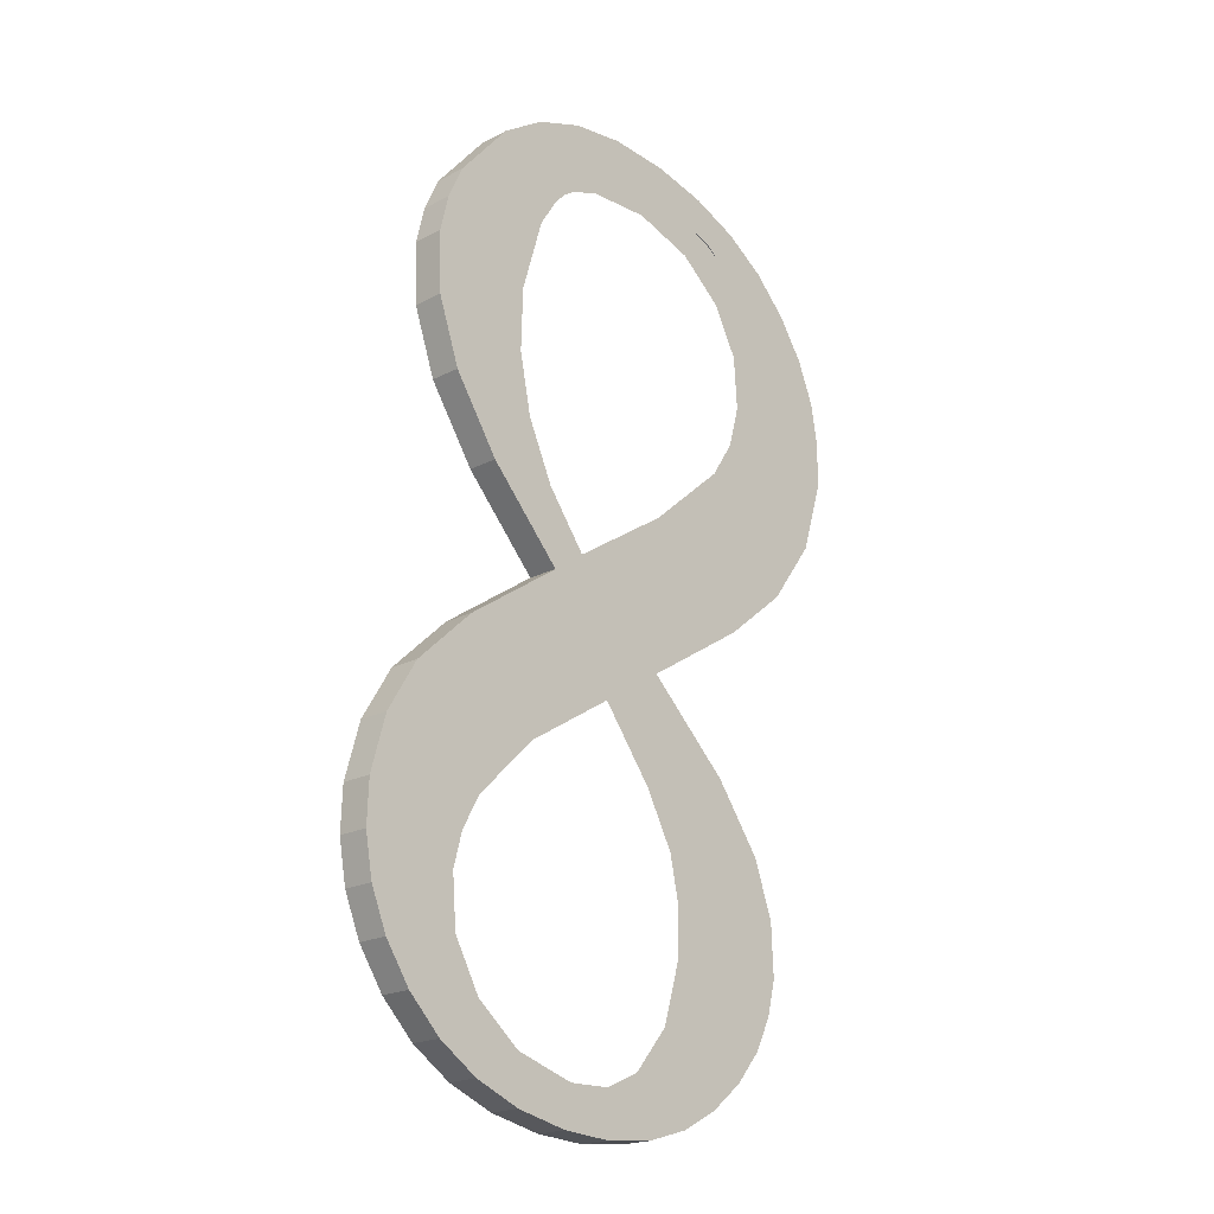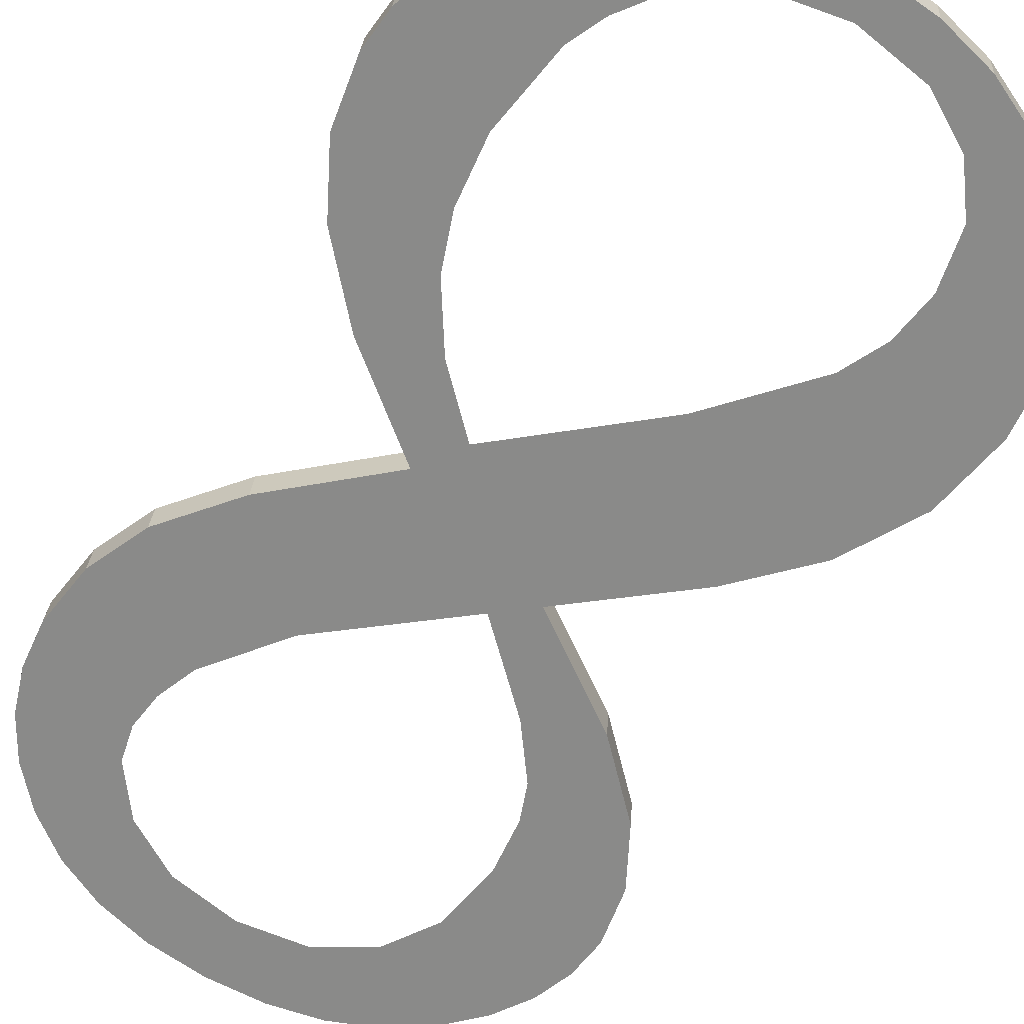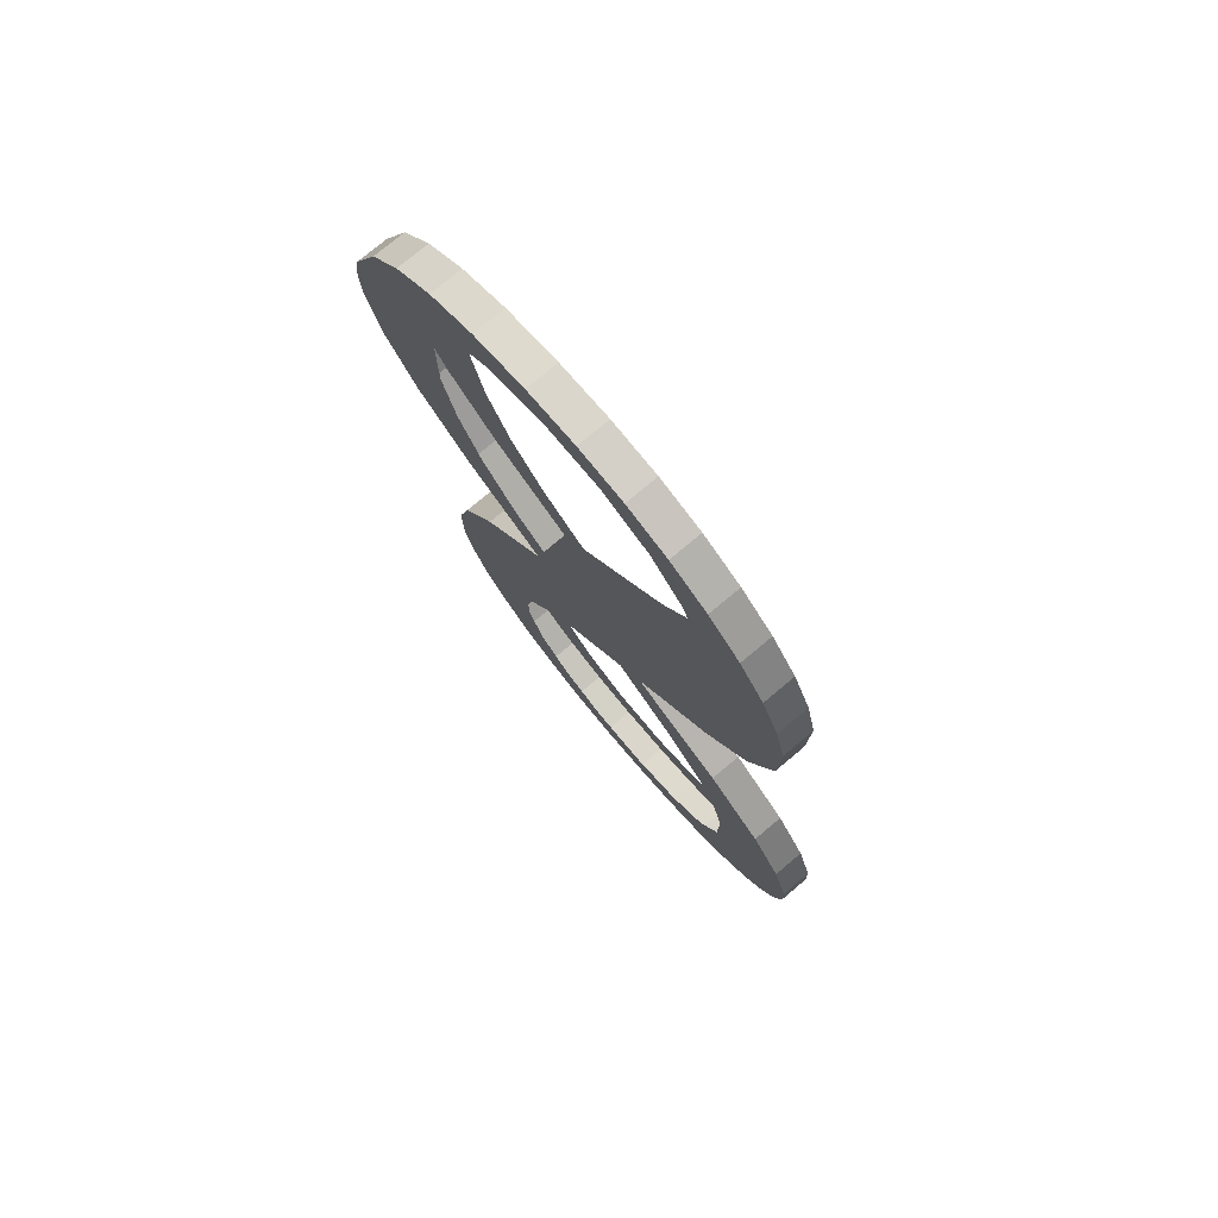
<metadata>
{"format":"obj","ext":"obj","renderer":"f3d","projection":"perspective","resolution":1024,"background":"white","views":[{"elev":-31.0,"azim":-47.3,"up":"+Z"},{"elev":-70.0,"azim":-30.5,"up":"+Y"},{"elev":65.3,"azim":50.6,"up":"+Z"}]}
</metadata>
<code>
o #ID1399
v -0.05555 0.03506 -0.08392
v -0.05548 0.03484 -0.08211
v -0.05562 0.03497 -0.08314
v -0.05531 0.03516 -0.08464
v -0.05505 0.03472 -0.08112
v -0.05492 0.03524 -0.0853
v -0.05413 0.03457 -0.07999
v -0.05437 0.03531 -0.08591
v -0.05369 0.03538 -0.08642
v -0.05384 0.03507 -0.08397
v -0.05365 0.03519 -0.08487
v -0.05291 0.03542 -0.08678
v -0.05306 0.03528 -0.08565
v -0.05216 0.03535 -0.08619
v -0.05203 0.03545 -0.087
v -0.05102 0.03537 -0.08637
v -0.05105 0.03546 -0.08707
v -0.05009 0.03545 -0.08701
v -0.0499 0.03535 -0.08619
v -0.04923 0.03543 -0.0868
v -0.04905 0.03528 -0.08564
v -0.04847 0.03538 -0.08646
v -0.0485 0.03517 -0.08478
v -0.04832 0.03503 -0.08364
v -0.04781 0.03533 -0.08599
v -0.04826 0.03465 -0.08058
v -0.04724 0.03478 -0.08163
v -0.04727 0.03526 -0.08543
v -0.04689 0.03518 -0.08483
v -0.04675 0.0349 -0.08258
v -0.04666 0.0351 -0.08419
v -0.04658 0.03501 -0.08352
v -0.04938 0.0347 -0.08102
v -0.05 0.03449 -0.07937
v -0.05058 0.03455 -0.07984
v -0.04872 0.03481 -0.08192
v -0.04842 0.03492 -0.08273
v -0.05376 0.03499 -0.08334
v -0.05251 0.03439 -0.07854
v -0.05352 0.03491 -0.0827
v -0.05259 0.03476 -0.0815
v -0.05193 0.03433 -0.07808
v -0.04972 0.0341 -0.07619
v -0.04821 0.03431 -0.07789
v -0.04841 0.03391 -0.0747
v -0.04806 0.03382 -0.07396
v -0.04714 0.03417 -0.07676
v -0.04794 0.03371 -0.07313
v -0.04755 0.03347 -0.07117
v -0.04696 0.03355 -0.07181
v -0.04644 0.03401 -0.07548
v -0.04655 0.03364 -0.07253
v -0.0463 0.03373 -0.0733
v -0.04621 0.03384 -0.07414
v -0.05402 0.03342 -0.07076
v -0.05371 0.03365 -0.07263
v -0.05317 0.03336 -0.0703
v -0.05393 0.03383 -0.07404
v -0.05344 0.03358 -0.07204
v -0.05307 0.03351 -0.07153
v -0.05218 0.03332 -0.07002
v -0.0526 0.03346 -0.07112
v -0.05208 0.03342 -0.07082
v -0.05106 0.03331 -0.06993
v -0.05086 0.03339 -0.07059
v -0.05003 0.03332 -0.07001
v -0.04967 0.03342 -0.07077
v -0.04909 0.03335 -0.07024
v -0.04874 0.03349 -0.07133
v -0.04827 0.0334 -0.07062
v -0.04814 0.03359 -0.07215
v -0.05562 0.03396 -0.07508
v -0.05574 0.03373 -0.0733
v -0.05581 0.03382 -0.07398
v -0.05554 0.03365 -0.07264
v -0.05507 0.03409 -0.07616
v -0.05475 0.0335 -0.0714
v -0.05405 0.03424 -0.07729
v -0.05381 0.03397 -0.07517
v -0.05344 0.0341 -0.07622
v -0.05282 0.03422 -0.07719
v -0.05251 0.03495 -0.07847
v -0.05413 0.03457 -0.07999
v -0.05251 0.03439 -0.07854
v -0.05413 0.03513 -0.07992
v -0.05505 0.03527 -0.08105
v -0.05413 0.03457 -0.07999
v -0.05413 0.03513 -0.07992
v -0.05505 0.03472 -0.08112
v -0.05548 0.0354 -0.08204
v -0.05505 0.03472 -0.08112
v -0.05505 0.03527 -0.08105
v -0.05548 0.03484 -0.08211
v -0.05562 0.03553 -0.08307
v -0.05548 0.03484 -0.08211
v -0.05548 0.0354 -0.08204
v -0.05562 0.03497 -0.08314
v -0.05555 0.03562 -0.08385
v -0.05562 0.03497 -0.08314
v -0.05562 0.03553 -0.08307
v -0.05555 0.03506 -0.08392
v -0.05531 0.03571 -0.08457
v -0.05555 0.03506 -0.08392
v -0.05555 0.03562 -0.08385
v -0.05531 0.03516 -0.08464
v -0.05492 0.0358 -0.08523
v -0.05531 0.03516 -0.08464
v -0.05531 0.03571 -0.08457
v -0.05492 0.03524 -0.0853
v -0.05437 0.03587 -0.08584
v -0.05492 0.03524 -0.0853
v -0.05492 0.0358 -0.08523
v -0.05437 0.03531 -0.08591
v -0.05437 0.03587 -0.08584
v -0.05369 0.03538 -0.08642
v -0.05437 0.03531 -0.08591
v -0.05369 0.03594 -0.08635
v -0.05369 0.03594 -0.08635
v -0.05291 0.03542 -0.08678
v -0.05369 0.03538 -0.08642
v -0.05291 0.03598 -0.08671
v -0.05291 0.03598 -0.08671
v -0.05203 0.03545 -0.087
v -0.05291 0.03542 -0.08678
v -0.05203 0.03601 -0.08693
v -0.05203 0.03601 -0.08693
v -0.05105 0.03546 -0.08707
v -0.05203 0.03545 -0.087
v -0.05105 0.03602 -0.087
v -0.05105 0.03602 -0.087
v -0.05009 0.03545 -0.08701
v -0.05105 0.03546 -0.08707
v -0.05009 0.03601 -0.08694
v -0.05009 0.03601 -0.08694
v -0.04923 0.03543 -0.0868
v -0.05009 0.03545 -0.08701
v -0.04923 0.03599 -0.08673
v -0.04923 0.03599 -0.08673
v -0.04847 0.03538 -0.08646
v -0.04923 0.03543 -0.0868
v -0.04847 0.03594 -0.08639
v -0.04847 0.03594 -0.08639
v -0.04781 0.03533 -0.08599
v -0.04847 0.03538 -0.08646
v -0.04781 0.03588 -0.08592
v -0.04781 0.03533 -0.08599
v -0.04727 0.03581 -0.08536
v -0.04727 0.03526 -0.08543
v -0.04781 0.03588 -0.08592
v -0.04727 0.03526 -0.08543
v -0.04689 0.03574 -0.08476
v -0.04689 0.03518 -0.08483
v -0.04727 0.03581 -0.08536
v -0.04689 0.03518 -0.08483
v -0.04666 0.03566 -0.08412
v -0.04666 0.0351 -0.08419
v -0.04689 0.03574 -0.08476
v -0.04666 0.0351 -0.08419
v -0.04658 0.03557 -0.08345
v -0.04658 0.03501 -0.08352
v -0.04666 0.03566 -0.08412
v -0.04658 0.03501 -0.08352
v -0.04675 0.03546 -0.08251
v -0.04675 0.0349 -0.08258
v -0.04658 0.03557 -0.08345
v -0.04675 0.0349 -0.08258
v -0.04724 0.03534 -0.08156
v -0.04724 0.03478 -0.08163
v -0.04675 0.03546 -0.08251
v -0.04724 0.03478 -0.08163
v -0.04826 0.03521 -0.08051
v -0.04826 0.03465 -0.08058
v -0.04724 0.03534 -0.08156
v -0.04826 0.03521 -0.08051
v -0.05 0.03449 -0.07937
v -0.04826 0.03465 -0.08058
v -0.05 0.03505 -0.0793
v -0.05 0.03505 -0.0793
v -0.04821 0.03431 -0.07789
v -0.05 0.03449 -0.07937
v -0.04821 0.03487 -0.07782
v -0.04821 0.03431 -0.07789
v -0.04714 0.03473 -0.07669
v -0.04714 0.03417 -0.07676
v -0.04821 0.03487 -0.07782
v -0.04714 0.03417 -0.07676
v -0.04644 0.03457 -0.07541
v -0.04644 0.03401 -0.07548
v -0.04714 0.03473 -0.07669
v -0.04644 0.03401 -0.07548
v -0.04621 0.0344 -0.07407
v -0.04621 0.03384 -0.07414
v -0.04644 0.03457 -0.07541
v -0.04621 0.03384 -0.07414
v -0.0463 0.03429 -0.07323
v -0.0463 0.03373 -0.0733
v -0.04621 0.0344 -0.07407
v -0.0463 0.03373 -0.0733
v -0.04655 0.0342 -0.07246
v -0.04655 0.03364 -0.07253
v -0.0463 0.03429 -0.07323
v -0.04655 0.03364 -0.07253
v -0.04696 0.03411 -0.07174
v -0.04696 0.03355 -0.07181
v -0.04655 0.0342 -0.07246
v -0.04696 0.03355 -0.07181
v -0.04755 0.03402 -0.0711
v -0.04755 0.03347 -0.07117
v -0.04696 0.03411 -0.07174
v -0.04755 0.03402 -0.0711
v -0.04827 0.0334 -0.07062
v -0.04755 0.03347 -0.07117
v -0.04827 0.03396 -0.07055
v -0.04827 0.03396 -0.07055
v -0.04909 0.03335 -0.07024
v -0.04827 0.0334 -0.07062
v -0.04909 0.03391 -0.07017
v -0.04909 0.03391 -0.07017
v -0.05003 0.03332 -0.07001
v -0.04909 0.03335 -0.07024
v -0.05003 0.03388 -0.06994
v -0.05003 0.03388 -0.06994
v -0.05106 0.03331 -0.06993
v -0.05003 0.03332 -0.07001
v -0.05106 0.03387 -0.06986
v -0.05106 0.03387 -0.06986
v -0.05218 0.03332 -0.07002
v -0.05106 0.03331 -0.06993
v -0.05218 0.03388 -0.06995
v -0.05218 0.03388 -0.06995
v -0.05317 0.03336 -0.0703
v -0.05218 0.03332 -0.07002
v -0.05317 0.03392 -0.07023
v -0.05317 0.03392 -0.07023
v -0.05402 0.03342 -0.07076
v -0.05317 0.03336 -0.0703
v -0.05402 0.03397 -0.07069
v -0.05402 0.03397 -0.07069
v -0.05475 0.0335 -0.0714
v -0.05402 0.03342 -0.07076
v -0.05475 0.03405 -0.07133
v -0.05554 0.03421 -0.07257
v -0.05475 0.0335 -0.0714
v -0.05475 0.03405 -0.07133
v -0.05554 0.03365 -0.07264
v -0.05574 0.03429 -0.07323
v -0.05554 0.03365 -0.07264
v -0.05554 0.03421 -0.07257
v -0.05574 0.03373 -0.0733
v -0.05581 0.03438 -0.07391
v -0.05574 0.03373 -0.0733
v -0.05574 0.03429 -0.07323
v -0.05581 0.03382 -0.07398
v -0.05562 0.03451 -0.07501
v -0.05581 0.03382 -0.07398
v -0.05581 0.03438 -0.07391
v -0.05562 0.03396 -0.07508
v -0.05507 0.03465 -0.07609
v -0.05562 0.03396 -0.07508
v -0.05562 0.03451 -0.07501
v -0.05507 0.03409 -0.07616
v -0.05405 0.03479 -0.07722
v -0.05507 0.03409 -0.07616
v -0.05507 0.03465 -0.07609
v -0.05405 0.03424 -0.07729
v -0.05405 0.03479 -0.07722
v -0.05251 0.03439 -0.07854
v -0.05405 0.03424 -0.07729
v -0.05251 0.03495 -0.07847
v -0.05574 0.03429 -0.07323
v -0.05562 0.03451 -0.07501
v -0.05581 0.03438 -0.07391
v -0.05554 0.03421 -0.07257
v -0.05507 0.03465 -0.07609
v -0.05475 0.03405 -0.07133
v -0.05405 0.03479 -0.07722
v -0.05402 0.03397 -0.07069
v -0.05393 0.03438 -0.07397
v -0.05381 0.03453 -0.0751
v -0.05344 0.03466 -0.07615
v -0.05251 0.03495 -0.07847
v -0.05282 0.03478 -0.07712
v -0.05193 0.03489 -0.07801
v -0.05371 0.03421 -0.07256
v -0.05317 0.03392 -0.07023
v -0.05344 0.03413 -0.07197
v -0.05307 0.03407 -0.07146
v -0.05218 0.03388 -0.06995
v -0.0526 0.03402 -0.07105
v -0.05208 0.03398 -0.07075
v -0.05106 0.03387 -0.06986
v -0.05086 0.03395 -0.07052
v -0.05003 0.03388 -0.06994
v -0.04967 0.03397 -0.0707
v -0.04909 0.03391 -0.07017
v -0.04874 0.03404 -0.07126
v -0.04827 0.03396 -0.07055
v -0.04814 0.03415 -0.07208
v -0.04755 0.03402 -0.0711
v -0.04794 0.03427 -0.07306
v -0.05413 0.03513 -0.07992
v -0.05376 0.03555 -0.08327
v -0.05384 0.03563 -0.0839
v -0.05352 0.03547 -0.08263
v -0.05259 0.03532 -0.08143
v -0.05058 0.03511 -0.07977
v -0.04972 0.03465 -0.07612
v -0.05 0.03505 -0.0793
v -0.04821 0.03487 -0.07782
v -0.04841 0.03447 -0.07463
v -0.04806 0.03438 -0.07389
v -0.04714 0.03473 -0.07669
v -0.04696 0.03411 -0.07174
v -0.04644 0.03457 -0.07541
v -0.04655 0.0342 -0.07246
v -0.0463 0.03429 -0.07323
v -0.04621 0.0344 -0.07407
v -0.04938 0.03526 -0.08095
v -0.04826 0.03521 -0.08051
v -0.04872 0.03537 -0.08185
v -0.04842 0.03547 -0.08266
v -0.04832 0.03559 -0.08357
v -0.05548 0.0354 -0.08204
v -0.05555 0.03562 -0.08385
v -0.05562 0.03553 -0.08307
v -0.05531 0.03571 -0.08457
v -0.05505 0.03527 -0.08105
v -0.05492 0.0358 -0.08523
v -0.05437 0.03587 -0.08584
v -0.05369 0.03594 -0.08635
v -0.05365 0.03574 -0.0848
v -0.05291 0.03598 -0.08671
v -0.05306 0.03584 -0.08558
v -0.05216 0.03591 -0.08612
v -0.05203 0.03601 -0.08693
v -0.05102 0.03593 -0.0863
v -0.05105 0.03602 -0.087
v -0.05009 0.03601 -0.08694
v -0.0499 0.03591 -0.08612
v -0.04923 0.03599 -0.08673
v -0.04905 0.03584 -0.08557
v -0.04847 0.03594 -0.08639
v -0.0485 0.03573 -0.08471
v -0.04781 0.03588 -0.08592
v -0.04724 0.03534 -0.08156
v -0.04727 0.03581 -0.08536
v -0.04689 0.03574 -0.08476
v -0.04675 0.03546 -0.08251
v -0.04666 0.03566 -0.08412
v -0.04658 0.03557 -0.08345
f 1 2 3
f 3 2 1
f 2 1 4
f 4 1 2
f 2 4 5
f 5 4 2
f 5 4 6
f 6 4 5
f 5 6 7
f 7 6 5
f 7 6 8
f 8 6 7
f 7 8 9
f 9 8 7
f 7 9 10
f 10 9 7
f 10 9 11
f 11 9 10
f 11 9 12
f 12 9 11
f 11 12 13
f 13 12 11
f 13 12 14
f 14 12 13
f 14 12 15
f 15 12 14
f 14 15 16
f 16 15 14
f 16 15 17
f 17 15 16
f 16 17 18
f 18 17 16
f 16 18 19
f 19 18 16
f 19 18 20
f 20 18 19
f 19 20 21
f 21 20 19
f 21 20 22
f 22 20 21
f 21 22 23
f 23 22 21
f 23 22 24
f 24 22 23
f 24 22 25
f 25 22 24
f 24 25 26
f 26 25 24
f 26 25 27
f 27 25 26
f 27 25 28
f 28 25 27
f 27 28 29
f 29 28 27
f 27 29 30
f 30 29 27
f 30 29 31
f 31 29 30
f 30 31 32
f 32 31 30
f 33 34 35
f 35 34 33
f 34 33 26
f 26 33 34
f 26 33 36
f 36 33 26
f 26 36 37
f 37 36 26
f 26 37 24
f 24 37 26
f 7 38 39
f 39 38 7
f 38 7 10
f 10 7 38
f 39 38 40
f 40 38 39
f 39 40 41
f 41 40 39
f 39 41 35
f 35 41 39
f 39 35 42
f 42 35 39
f 42 35 43
f 43 35 42
f 43 35 34
f 34 35 43
f 43 34 44
f 44 34 43
f 43 44 45
f 45 44 43
f 45 44 46
f 46 44 45
f 46 44 47
f 47 44 46
f 46 47 48
f 48 47 46
f 48 47 49
f 49 47 48
f 49 47 50
f 50 47 49
f 50 47 51
f 51 47 50
f 50 51 52
f 52 51 50
f 52 51 53
f 53 51 52
f 53 51 54
f 54 51 53
f 55 56 57
f 57 56 55
f 56 55 58
f 58 55 56
f 57 56 59
f 59 56 57
f 57 59 60
f 60 59 57
f 57 60 61
f 61 60 57
f 61 60 62
f 62 60 61
f 61 62 63
f 63 62 61
f 61 63 64
f 64 63 61
f 64 63 65
f 65 63 64
f 64 65 66
f 66 65 64
f 66 65 67
f 67 65 66
f 66 67 68
f 68 67 66
f 68 67 69
f 69 67 68
f 68 69 70
f 70 69 68
f 70 69 71
f 71 69 70
f 70 71 49
f 49 71 70
f 49 71 48
f 48 71 49
f 72 73 74
f 74 73 72
f 73 72 75
f 75 72 73
f 75 72 76
f 76 72 75
f 75 76 77
f 77 76 75
f 77 76 78
f 78 76 77
f 77 78 55
f 55 78 77
f 55 78 58
f 58 78 55
f 58 78 79
f 79 78 58
f 79 78 80
f 80 78 79
f 80 78 39
f 39 78 80
f 80 39 81
f 81 39 80
f 81 39 42
f 42 39 81
f 82 83 84
f 84 83 82
f 83 82 85
f 85 82 83
f 86 87 88
f 88 87 86
f 87 86 89
f 89 86 87
f 90 91 92
f 92 91 90
f 91 90 93
f 93 90 91
f 94 95 96
f 96 95 94
f 95 94 97
f 97 94 95
f 98 99 100
f 100 99 98
f 99 98 101
f 101 98 99
f 102 103 104
f 104 103 102
f 103 102 105
f 105 102 103
f 106 107 108
f 108 107 106
f 107 106 109
f 109 106 107
f 110 111 112
f 112 111 110
f 111 110 113
f 113 110 111
f 114 115 116
f 116 115 114
f 115 114 117
f 117 114 115
f 118 119 120
f 120 119 118
f 119 118 121
f 121 118 119
f 122 123 124
f 124 123 122
f 123 122 125
f 125 122 123
f 126 127 128
f 128 127 126
f 127 126 129
f 129 126 127
f 130 131 132
f 132 131 130
f 131 130 133
f 133 130 131
f 134 135 136
f 136 135 134
f 135 134 137
f 137 134 135
f 138 139 140
f 140 139 138
f 139 138 141
f 141 138 139
f 142 143 144
f 144 143 142
f 143 142 145
f 145 142 143
f 146 147 148
f 148 147 146
f 147 146 149
f 149 146 147
f 150 151 152
f 152 151 150
f 151 150 153
f 153 150 151
f 154 155 156
f 156 155 154
f 155 154 157
f 157 154 155
f 158 159 160
f 160 159 158
f 159 158 161
f 161 158 159
f 162 163 164
f 164 163 162
f 163 162 165
f 165 162 163
f 166 167 168
f 168 167 166
f 167 166 169
f 169 166 167
f 170 171 172
f 172 171 170
f 171 170 173
f 173 170 171
f 174 175 176
f 176 175 174
f 175 174 177
f 177 174 175
f 178 179 180
f 180 179 178
f 179 178 181
f 181 178 179
f 182 183 184
f 184 183 182
f 183 182 185
f 185 182 183
f 186 187 188
f 188 187 186
f 187 186 189
f 189 186 187
f 190 191 192
f 192 191 190
f 191 190 193
f 193 190 191
f 194 195 196
f 196 195 194
f 195 194 197
f 197 194 195
f 198 199 200
f 200 199 198
f 199 198 201
f 201 198 199
f 202 203 204
f 204 203 202
f 203 202 205
f 205 202 203
f 206 207 208
f 208 207 206
f 207 206 209
f 209 206 207
f 210 211 212
f 212 211 210
f 211 210 213
f 213 210 211
f 214 215 216
f 216 215 214
f 215 214 217
f 217 214 215
f 218 219 220
f 220 219 218
f 219 218 221
f 221 218 219
f 222 223 224
f 224 223 222
f 223 222 225
f 225 222 223
f 226 227 228
f 228 227 226
f 227 226 229
f 229 226 227
f 230 231 232
f 232 231 230
f 231 230 233
f 233 230 231
f 234 235 236
f 236 235 234
f 235 234 237
f 237 234 235
f 238 239 240
f 240 239 238
f 239 238 241
f 241 238 239
f 242 243 244
f 244 243 242
f 243 242 245
f 245 242 243
f 246 247 248
f 248 247 246
f 247 246 249
f 249 246 247
f 250 251 252
f 252 251 250
f 251 250 253
f 253 250 251
f 254 255 256
f 256 255 254
f 255 254 257
f 257 254 255
f 258 259 260
f 260 259 258
f 259 258 261
f 261 258 259
f 262 263 264
f 264 263 262
f 263 262 265
f 265 262 263
f 266 267 268
f 268 267 266
f 267 266 269
f 269 266 267
f 270 271 272
f 272 271 270
f 271 270 273
f 273 270 271
f 271 273 274
f 274 273 271
f 274 273 275
f 275 273 274
f 274 275 276
f 276 275 274
f 276 275 277
f 277 275 276
f 276 277 278
f 278 277 276
f 276 278 279
f 279 278 276
f 276 279 280
f 280 279 276
f 276 280 281
f 281 280 276
f 281 280 282
f 282 280 281
f 281 282 283
f 283 282 281
f 277 284 278
f 278 284 277
f 284 277 285
f 285 277 284
f 284 285 286
f 286 285 284
f 286 285 287
f 287 285 286
f 287 285 288
f 288 285 287
f 287 288 289
f 289 288 287
f 289 288 290
f 290 288 289
f 290 288 291
f 291 288 290
f 290 291 292
f 292 291 290
f 292 291 293
f 293 291 292
f 292 293 294
f 294 293 292
f 294 293 295
f 295 293 294
f 294 295 296
f 296 295 294
f 296 295 297
f 297 295 296
f 296 297 298
f 298 297 296
f 298 297 299
f 299 297 298
f 298 299 300
f 300 299 298
f 301 302 303
f 303 302 301
f 302 301 281
f 281 301 302
f 302 281 304
f 304 281 302
f 304 281 305
f 305 281 304
f 305 281 306
f 306 281 305
f 306 281 283
f 283 281 306
f 306 283 307
f 307 283 306
f 306 307 308
f 308 307 306
f 308 307 309
f 309 307 308
f 309 307 310
f 310 307 309
f 309 310 311
f 311 310 309
f 309 311 312
f 312 311 309
f 312 311 300
f 300 311 312
f 312 300 299
f 299 300 312
f 312 299 313
f 313 299 312
f 312 313 314
f 314 313 312
f 314 313 315
f 315 313 314
f 314 315 316
f 316 315 314
f 314 316 317
f 317 316 314
f 308 318 306
f 306 318 308
f 318 308 319
f 319 308 318
f 318 319 320
f 320 319 318
f 320 319 321
f 321 319 320
f 321 319 322
f 322 319 321
f 323 324 325
f 325 324 323
f 324 323 326
f 326 323 324
f 326 323 327
f 327 323 326
f 326 327 328
f 328 327 326
f 328 327 301
f 301 327 328
f 328 301 329
f 329 301 328
f 329 301 330
f 330 301 329
f 330 301 303
f 303 301 330
f 330 303 331
f 331 303 330
f 330 331 332
f 332 331 330
f 332 331 333
f 333 331 332
f 332 333 334
f 334 333 332
f 332 334 335
f 335 334 332
f 335 334 336
f 336 334 335
f 335 336 337
f 337 336 335
f 337 336 338
f 338 336 337
f 338 336 339
f 339 336 338
f 338 339 340
f 340 339 338
f 340 339 341
f 341 339 340
f 340 341 342
f 342 341 340
f 342 341 343
f 343 341 342
f 342 343 322
f 322 343 342
f 342 322 344
f 344 322 342
f 344 322 319
f 319 322 344
f 344 319 345
f 345 319 344
f 344 345 346
f 346 345 344
f 346 345 347
f 347 345 346
f 347 345 348
f 348 345 347
f 347 348 349
f 349 348 347
f 349 348 350
f 350 348 349

</code>
